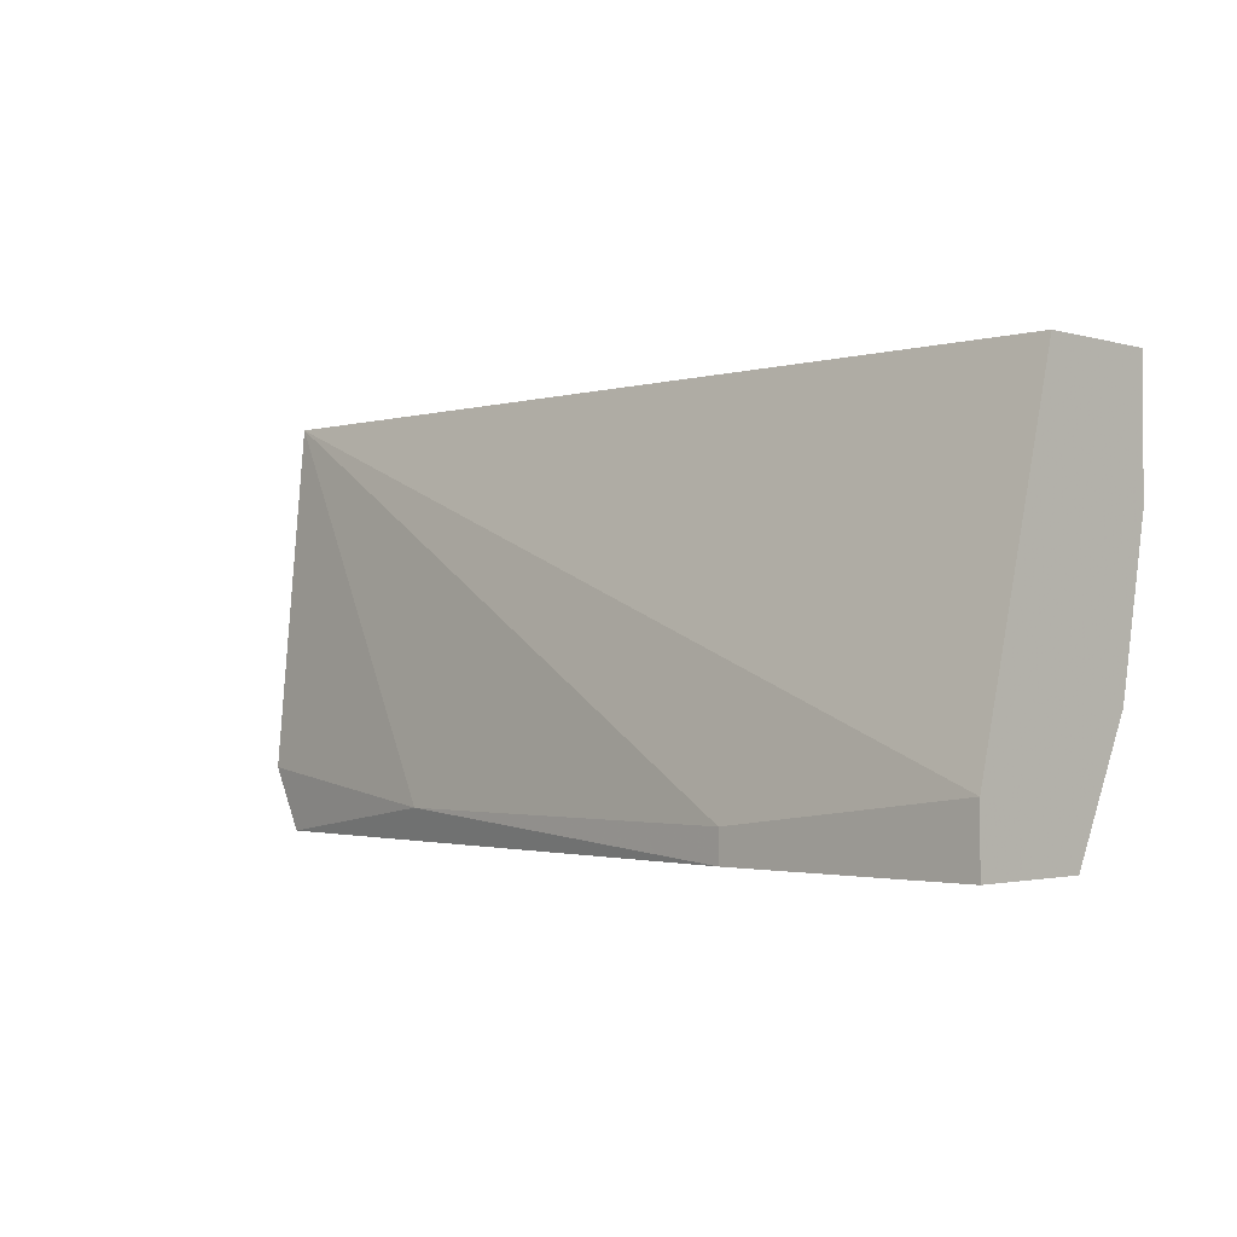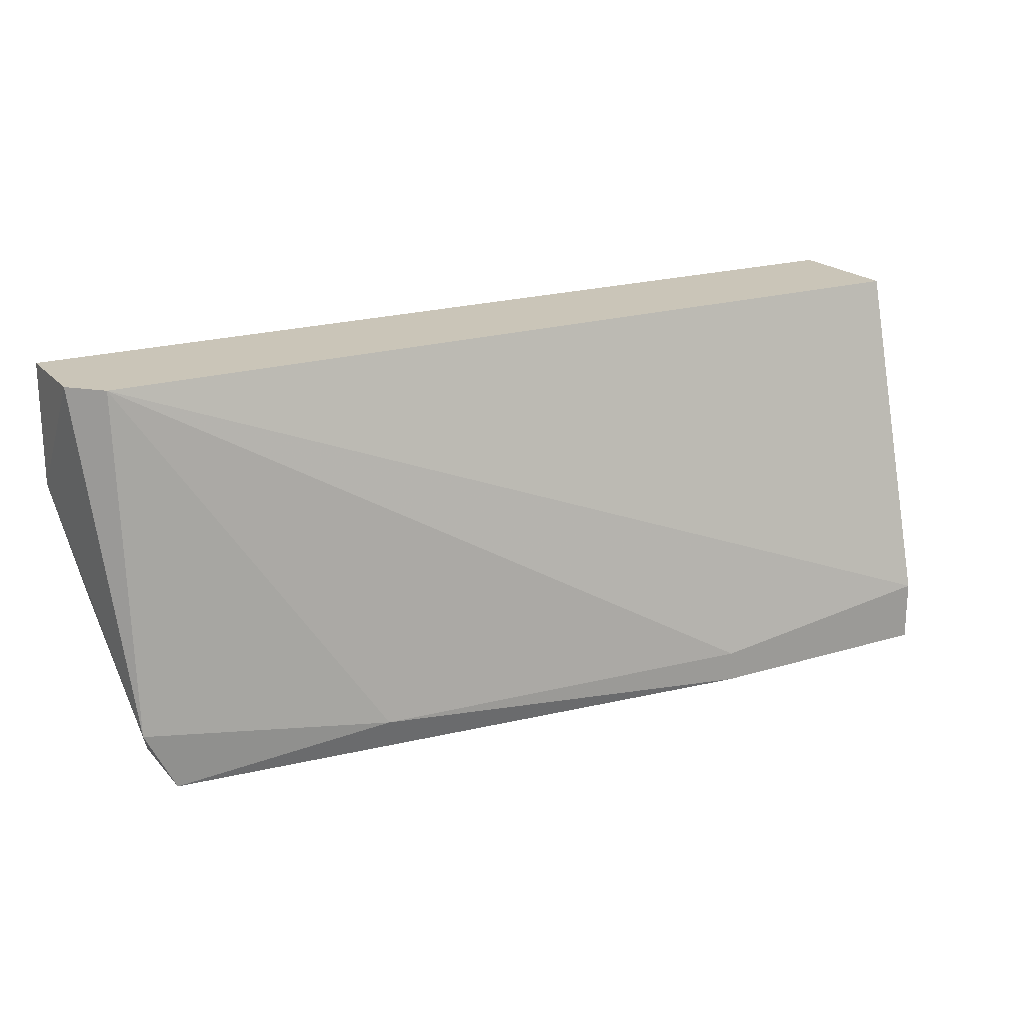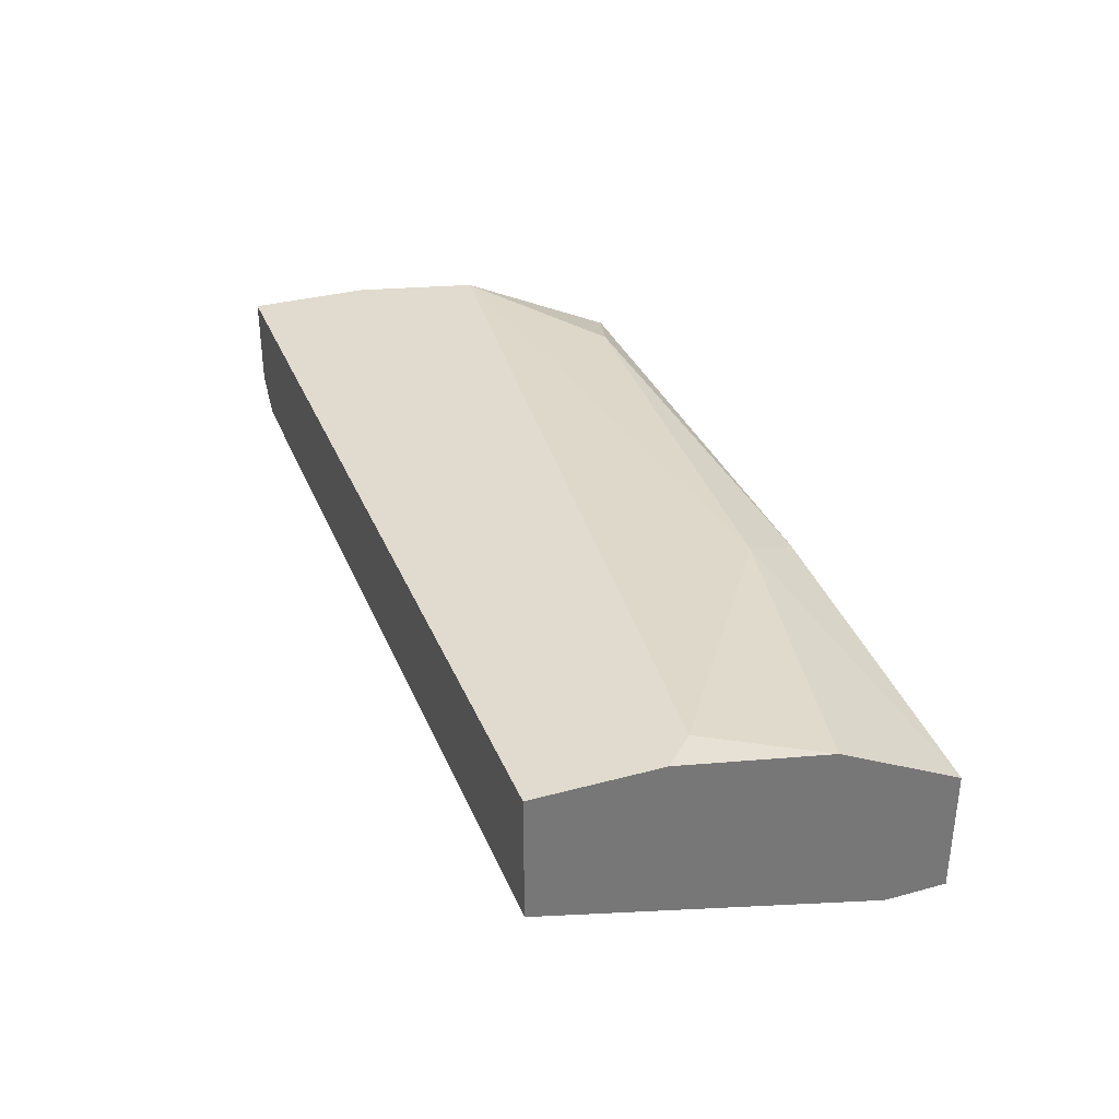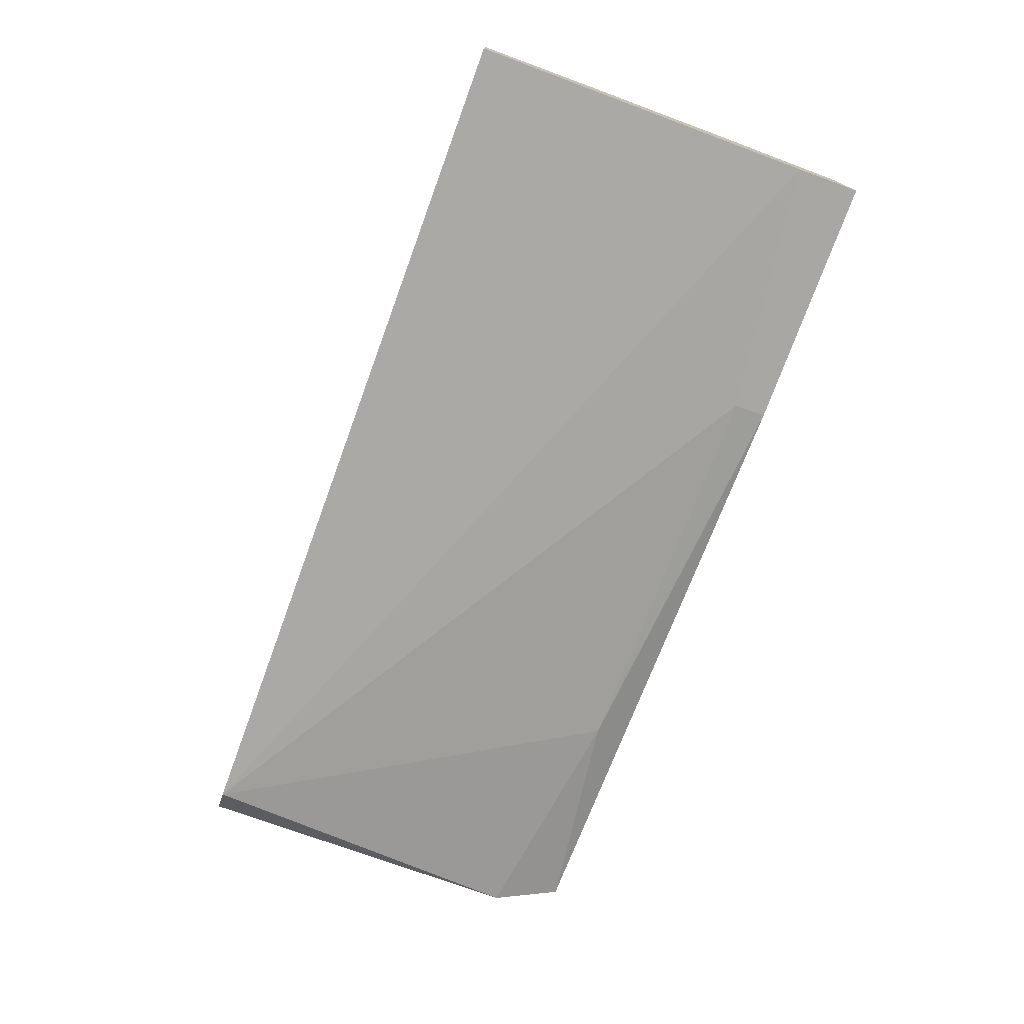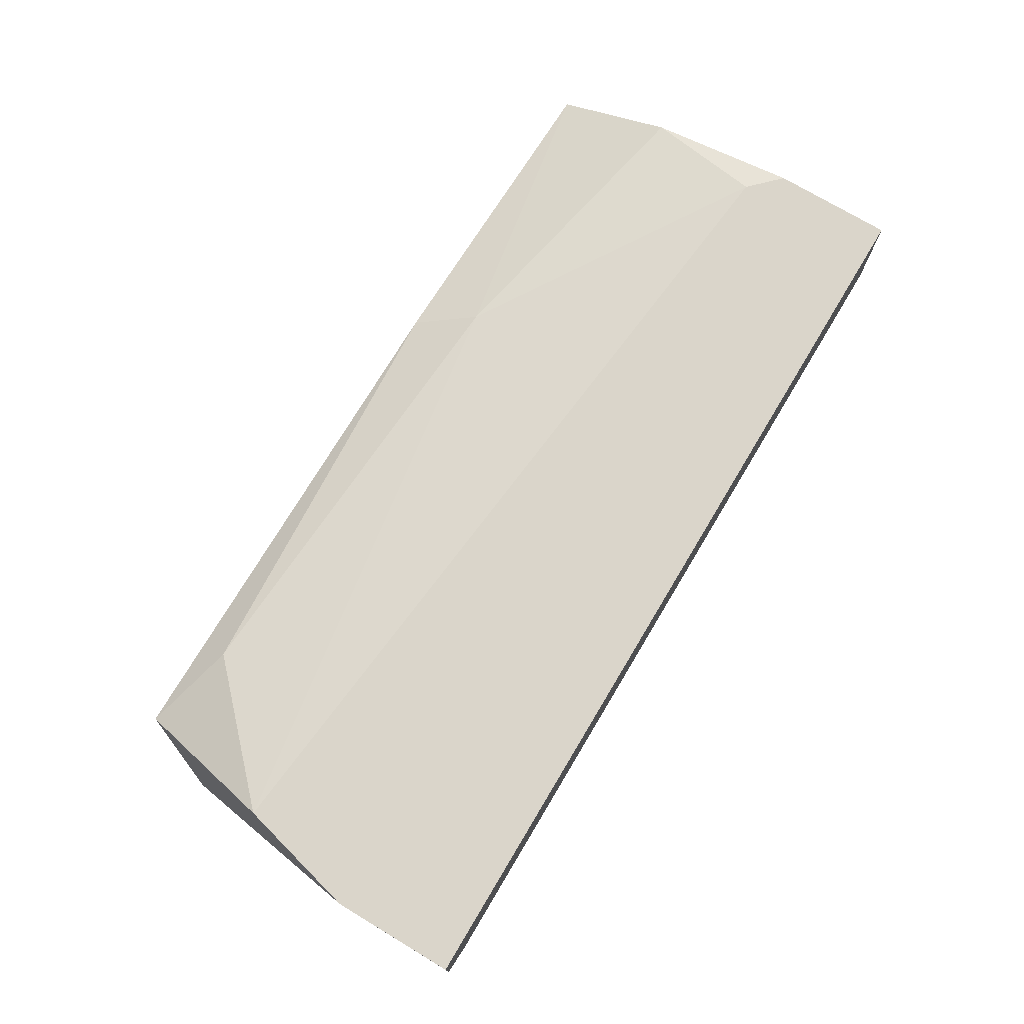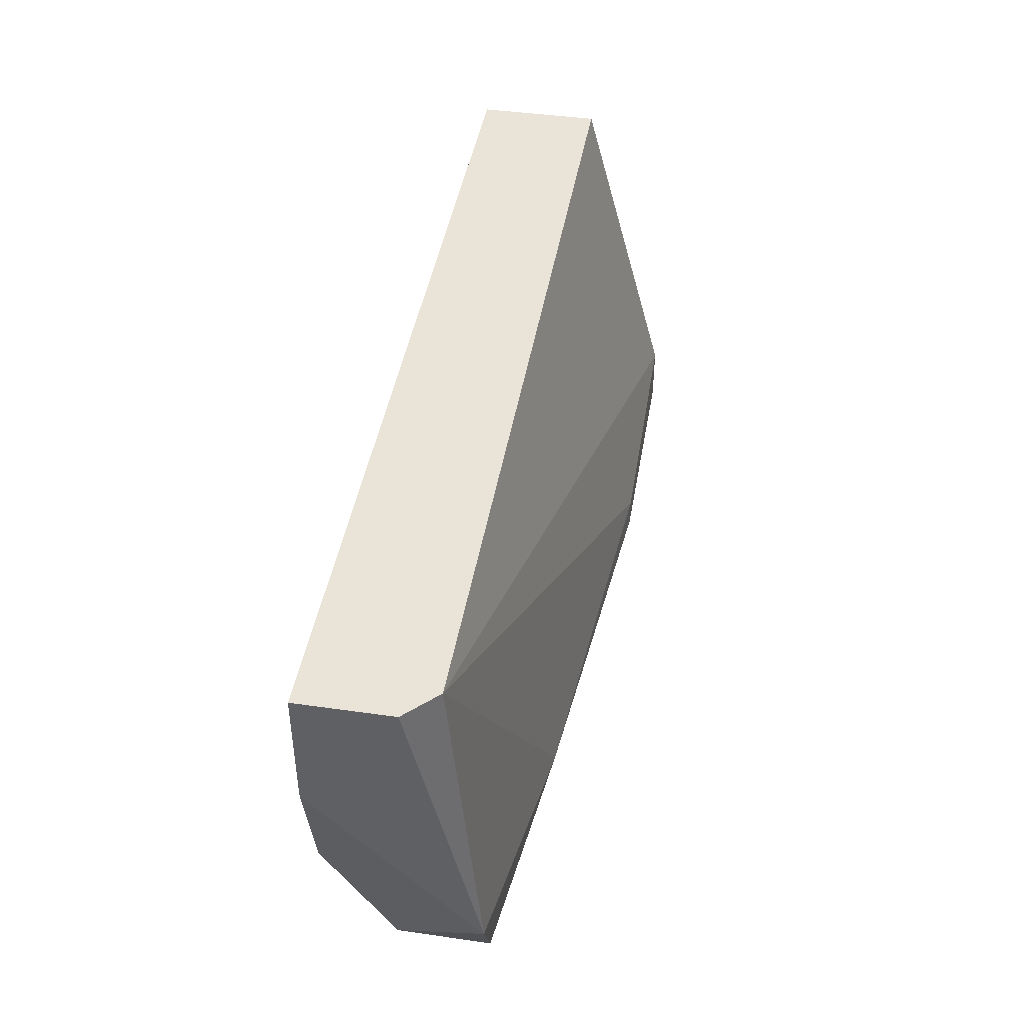
<metadata>
{"format":"obj","ext":"obj","renderer":"f3d","projection":"perspective","resolution":1024,"background":"white","views":[{"elev":-2.0,"azim":44.7,"up":"+Z"},{"elev":20.3,"azim":-29.0,"up":"+Z"},{"elev":33.6,"azim":69.8,"up":"+Y"},{"elev":-74.7,"azim":69.9,"up":"+Y"},{"elev":74.2,"azim":-59.1,"up":"+Y"},{"elev":43.5,"azim":-80.4,"up":"+Z"}]}
</metadata>
<code>
v 0.002066 0.04454 -0.007735
v 0.002066 0.04454 -0.008354
v 0.007012 0.04454 -0.008354
v 0.007012 0.04454 -0.007117
v 0.007012 0.04887 -0.002791
v 0.007012 0.04887 -0.000318
v 0.007012 0.04825 -0.005881
v 0.007012 0.0464 -0.000318
v 0.007012 0.04702 -0.008354
v -0.01029 0.04763 -0.008354
v -0.01029 0.04578 -0.008354
v 0.000213 0.04763 -0.008354
v 0.00083 0.04825 -0.007117
v 0.006393 0.04887 -0.003409
v -0.01091 0.04578 -0.007117
v -0.01091 0.04887 -0.005262
v -0.01091 0.0464 -0.000318
v -0.01153 0.04887 -0.002791
v -0.01153 0.04887 -0.000318
v -0.01153 0.04702 -0.000318
v -0.008438 0.04825 -0.007735
v -0.005965 0.04516 -0.007735
f 15 20 18
f 4 5 8
f 17 4 8
f 19 17 8
f 11 10 9
f 5 4 9
f 19 5 16
f 5 19 6
f 8 5 6
f 19 8 6
f 11 9 2
f 10 11 15
f 16 10 15
f 10 16 21
f 16 13 21
f 9 4 3
f 4 2 3
f 2 9 3
f 5 9 7
f 9 13 7
f 11 2 22
f 15 11 22
f 17 15 22
f 4 17 1
f 2 4 1
f 22 2 1
f 17 22 1
f 9 10 12
f 13 9 12
f 10 21 12
f 21 13 12
f 17 19 20
f 15 17 20
f 16 5 14
f 13 16 14
f 5 7 14
f 7 13 14
f 19 16 18
f 16 15 18
f 20 19 18

</code>
